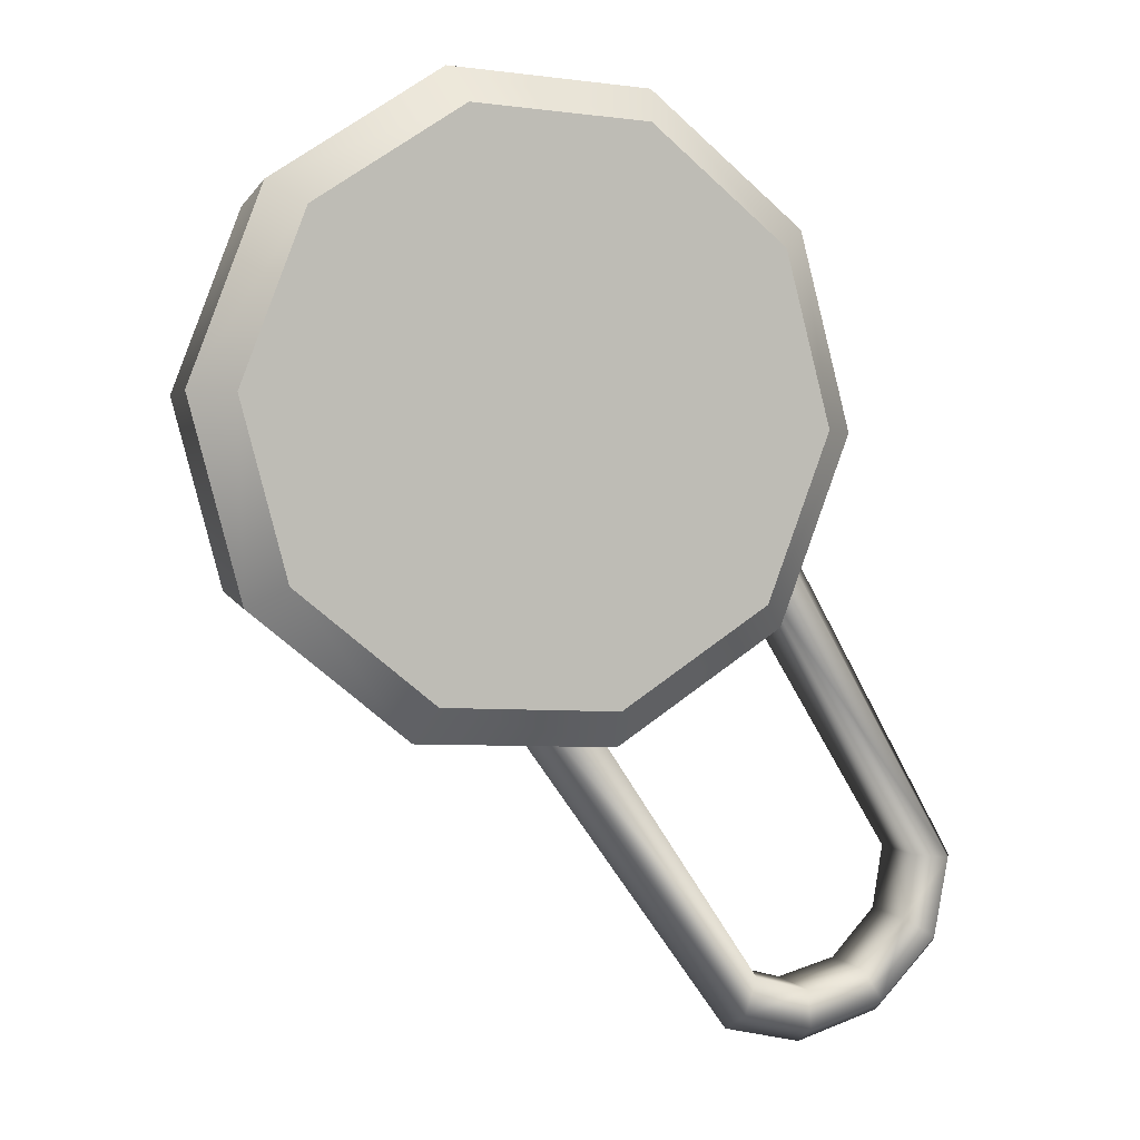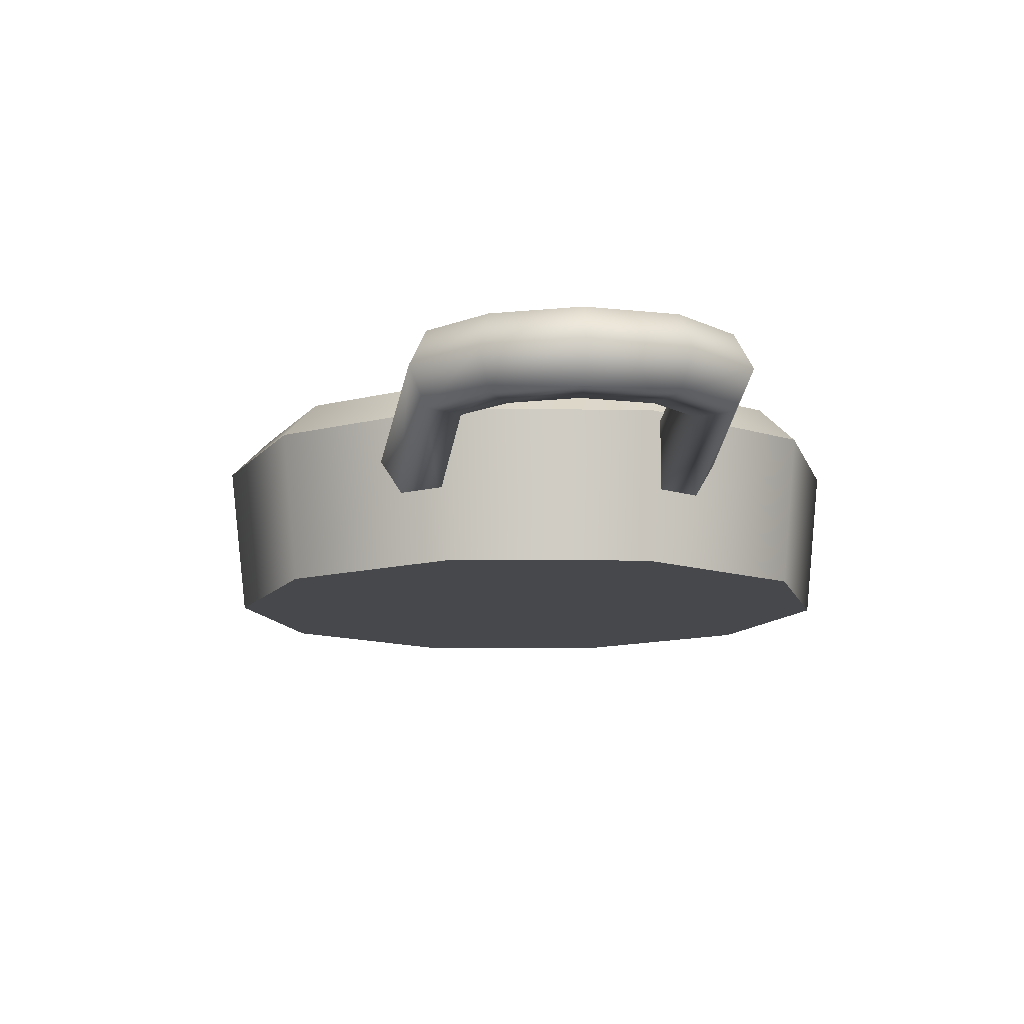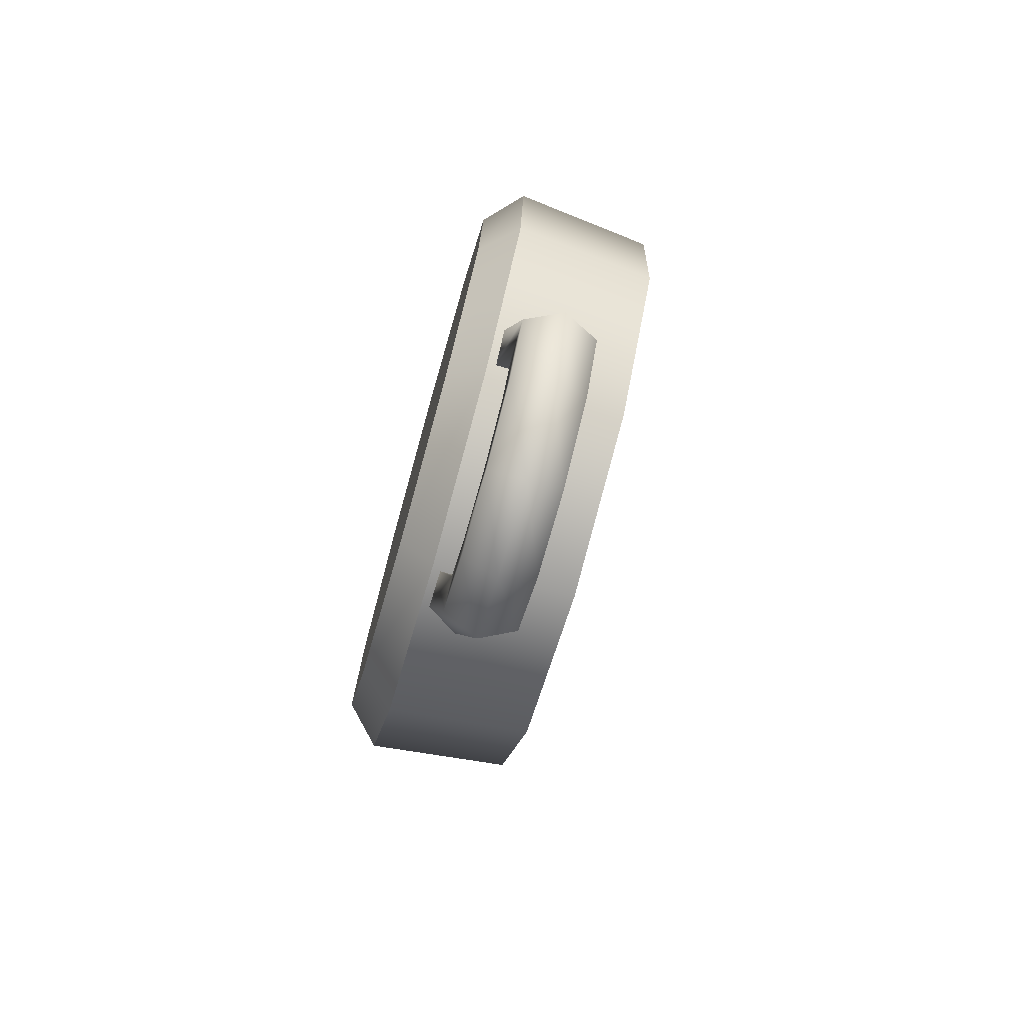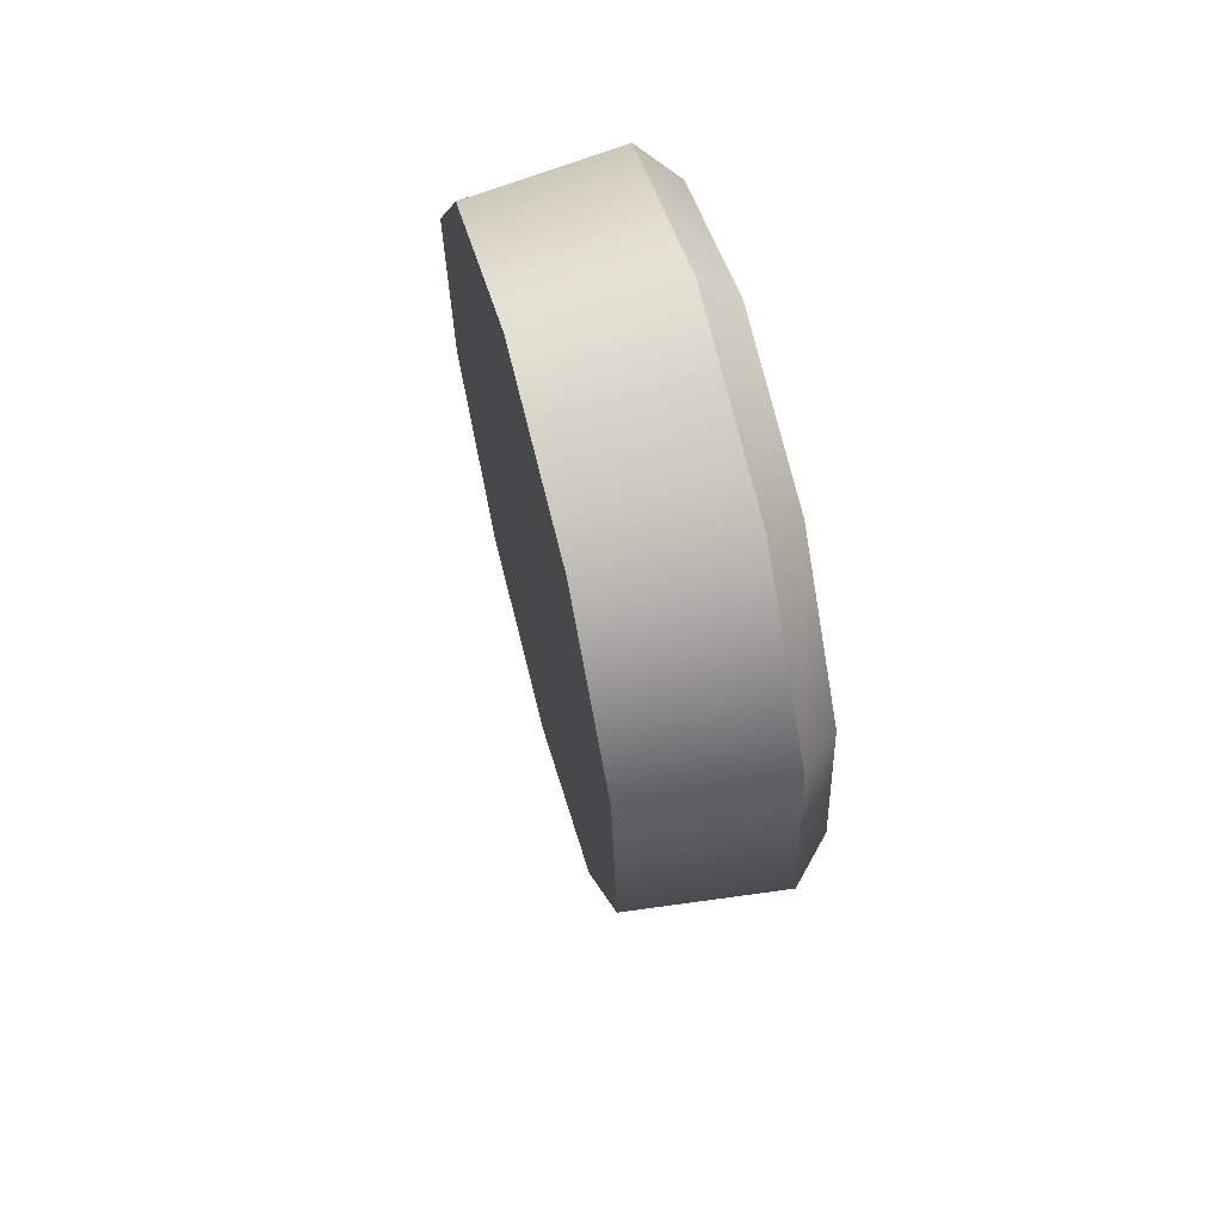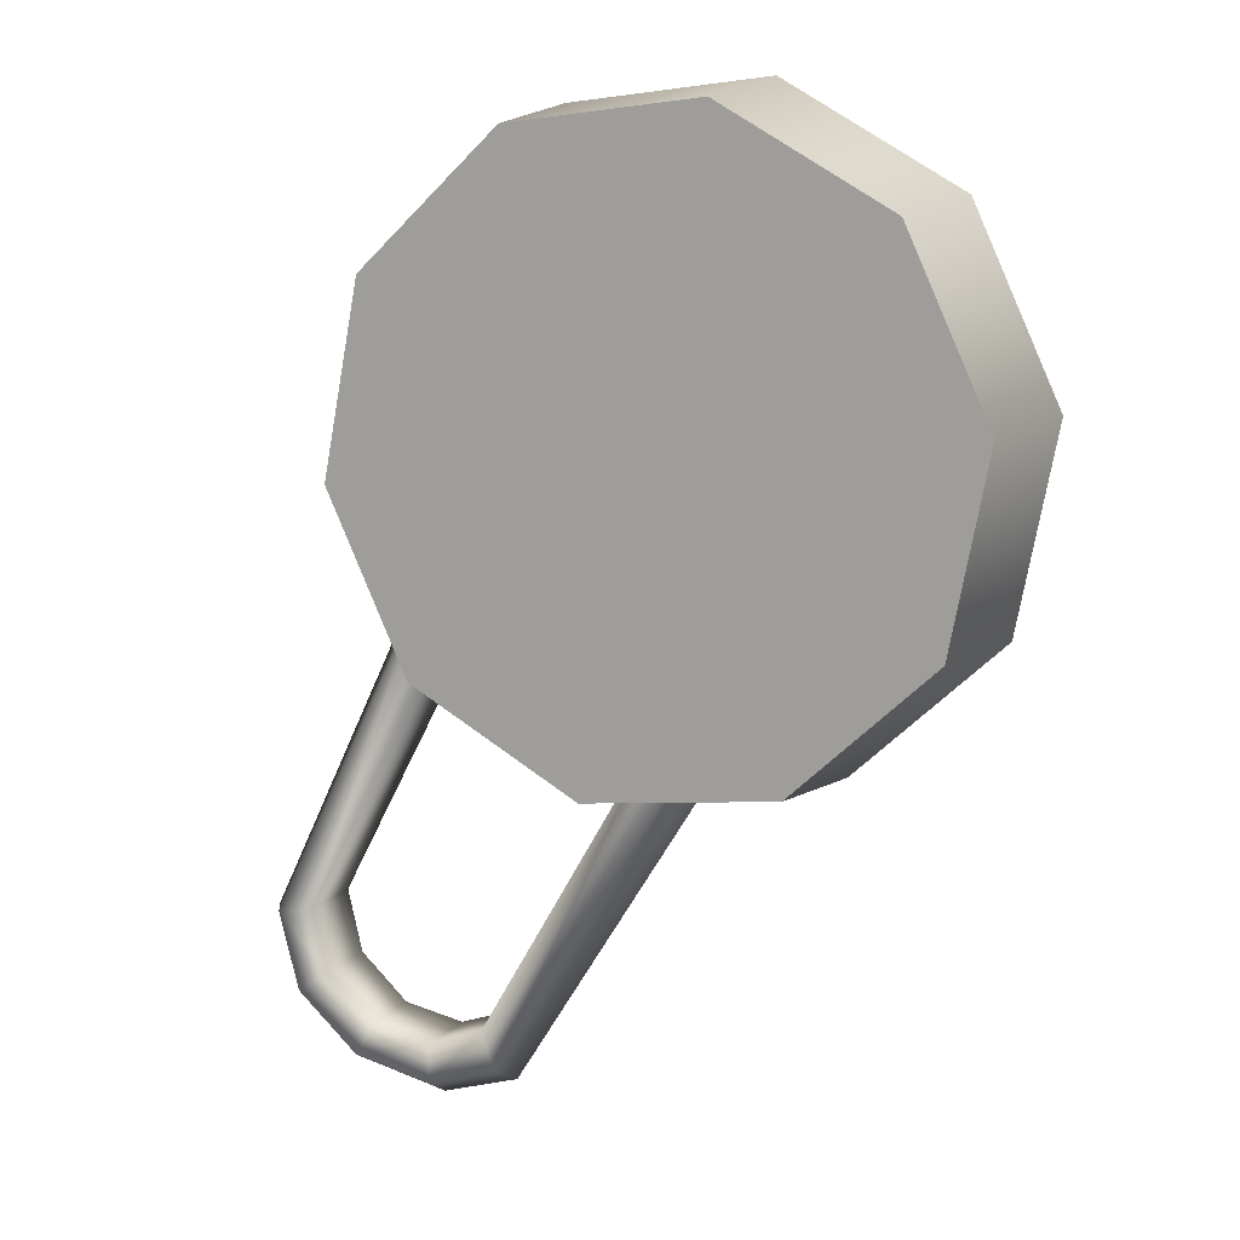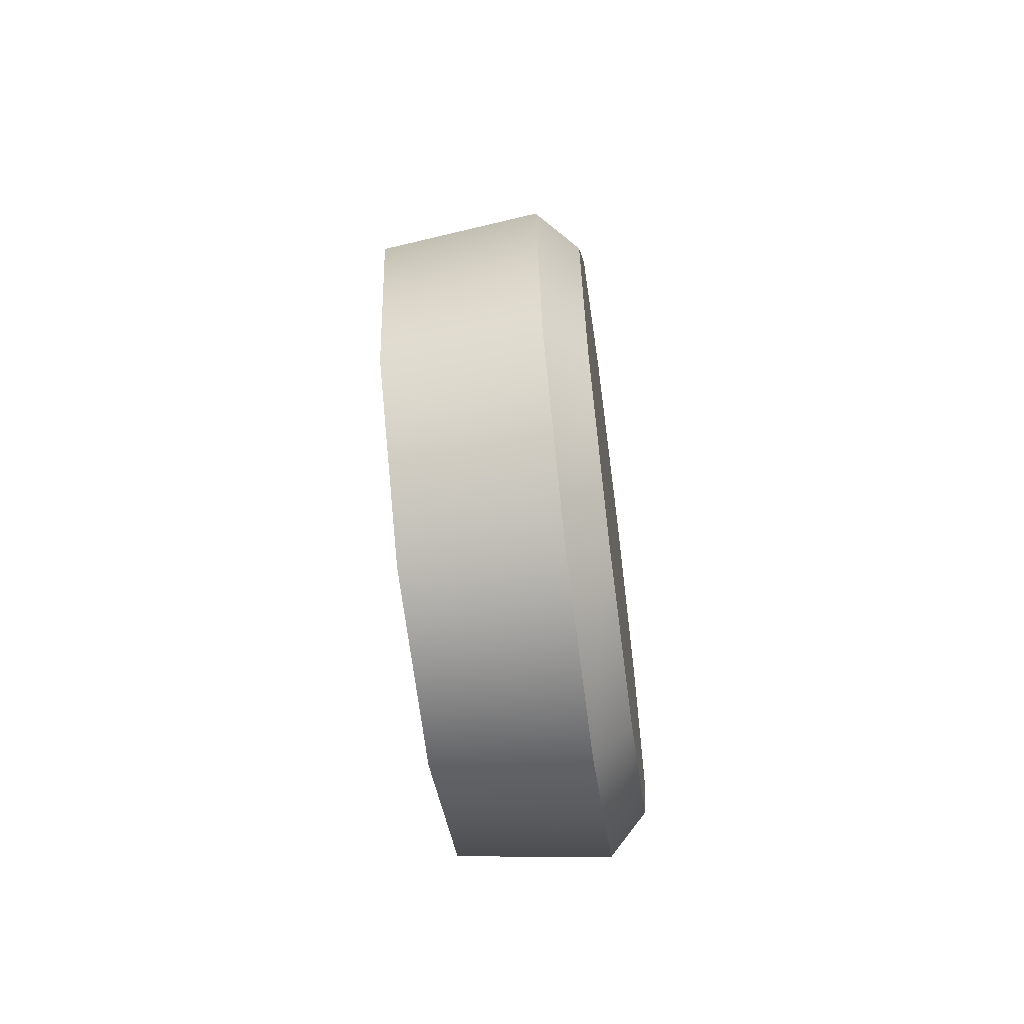
<metadata>
{"format":"obj","ext":"obj","renderer":"f3d","projection":"perspective","resolution":1024,"background":"white","views":[{"elev":7.5,"azim":156.7,"up":"+Z"},{"elev":-6.1,"azim":-152.9,"up":"+Y"},{"elev":-58.3,"azim":-107.8,"up":"+Z"},{"elev":45.3,"azim":73.3,"up":"+Z"},{"elev":6.5,"azim":21.3,"up":"+Z"},{"elev":78.5,"azim":81.3,"up":"+Z"}]}
</metadata>
<code>
g default
v 2.83 0.07818 0.2743
v 2.567 0.09339 0.252
v 2.341 0.09339 0.3883
v 2.237 0.07818 0.6312
v 2.296 0.05357 0.8879
v 2.495 0.02896 1.06
v 2.758 0.01375 1.083
v 2.985 0.01375 0.9463
v 3.088 0.02896 0.7034
v 3.029 0.05357 0.4467
v 2.663 0.05357 0.6673
v 2.676 0.3074 0.6887
v 2.849 0.2825 0.271
v 2.831 0.3302 0.3245
v 2.573 0.2985 0.2475
v 2.587 0.3443 0.3038
v 2.334 0.2985 0.3909
v 2.377 0.3443 0.4301
v 2.225 0.2825 0.6464
v 2.281 0.3302 0.6552
v 2.287 0.2566 0.9164
v 2.336 0.3074 0.8931
v 2.497 0.2307 1.098
v 2.52 0.2846 1.053
v 2.773 0.2147 1.121
v 2.764 0.2705 1.073
v 3.012 0.2147 0.9778
v 2.974 0.2705 0.9472
v 3.121 0.2307 0.7223
v 3.07 0.2846 0.7221
v 3.059 0.2566 0.4523
v 3.015 0.3074 0.4843
v 2.214 0.2397 -0.09104
v 2.132 0.2311 0.05948
v 2.08 0.2345 0.05069
v 2.187 0.2449 -0.1368
v 2.373 0.2312 -0.08634
v 2.392 0.2345 -0.1366
v 2.619 0.1857 0.3063
v 2.665 0.1857 0.2786
v 2.361 0.1857 0.4614
v 2.315 0.1857 0.4891
v 2.055 0.2825 0.05019
v 2.175 0.2938 -0.1558
v 2.403 0.2824 -0.1578
v 2.69 0.232 0.2687
v 2.294 0.232 0.5069
v 2.084 0.3271 0.05849
v 2.191 0.3375 -0.129
v 2.396 0.3271 -0.1288
v 2.67 0.2782 0.2864
v 2.32 0.2782 0.4969
v 2.137 0.3237 0.06728
v 2.219 0.3322 -0.08324
v 2.377 0.3238 -0.07854
v 2.624 0.2782 0.3141
v 2.366 0.2782 0.4692
v 2.108 0.3349 -0.04916
v 2.083 0.2911 -0.06806
v 2.104 0.2424 -0.05696
v 2.15 0.2375 -0.02701
v 2.154 0.3301 -0.01921
v 2.299 0.3343 -0.1562
v 2.295 0.2904 -0.1871
v 2.295 0.2417 -0.164
v 2.298 0.237 -0.1101
v 2.303 0.3296 -0.1023
g polySurface1
f 2 1 11
f 3 2 11
f 4 3 11
f 5 4 11
f 6 5 11
f 7 6 11
f 8 7 11
f 9 8 11
f 10 9 11
f 1 10 11
f 13 14 32 31
f 14 13 15 16
f 16 15 17 18
f 18 17 19 20
f 20 19 21 22
f 22 21 23 24
f 24 23 25 26
f 26 25 27 28
f 28 27 29 30
f 30 29 31 32
f 1 2 15 13
f 2 3 17 15
f 3 4 19 17
f 4 5 21 19
f 5 6 23 21
f 6 7 25 23
f 7 8 27 25
f 8 9 29 27
f 9 10 31 29
f 10 1 13 31
f 14 16 12
f 16 18 12
f 18 20 12
f 20 22 12
f 22 24 12
f 24 26 12
f 26 28 12
f 28 30 12
f 30 32 12
f 32 14 12
f 61 34 35 60
f 66 33 36 65
f 39 37 38 40
f 34 41 42 35
f 60 35 43 59
f 65 36 44 64
f 40 38 45 46
f 35 42 47 43
f 59 43 48 58
f 64 44 49 63
f 46 45 50 51
f 43 47 52 48
f 62 58 48 53
f 67 63 49 54
f 51 50 55 56
f 48 52 57 53
f 61 62 53 34
f 66 67 54 33
f 39 56 55 37
f 34 53 57 41
f 44 59 58 49
f 36 60 59 44
f 33 61 60 36
f 33 54 62 61
f 49 58 62 54
f 45 64 63 50
f 38 65 64 45
f 37 66 65 38
f 37 55 67 66
f 50 63 67 55

</code>
